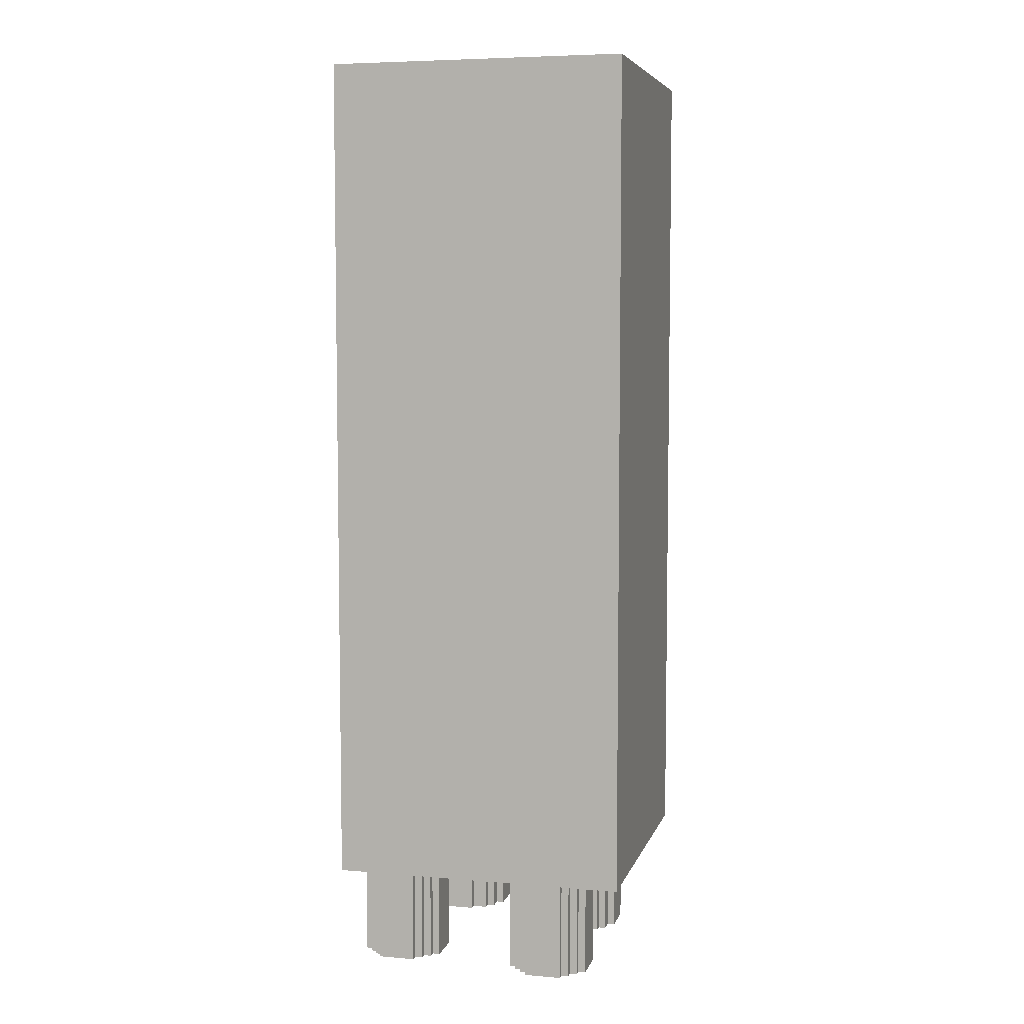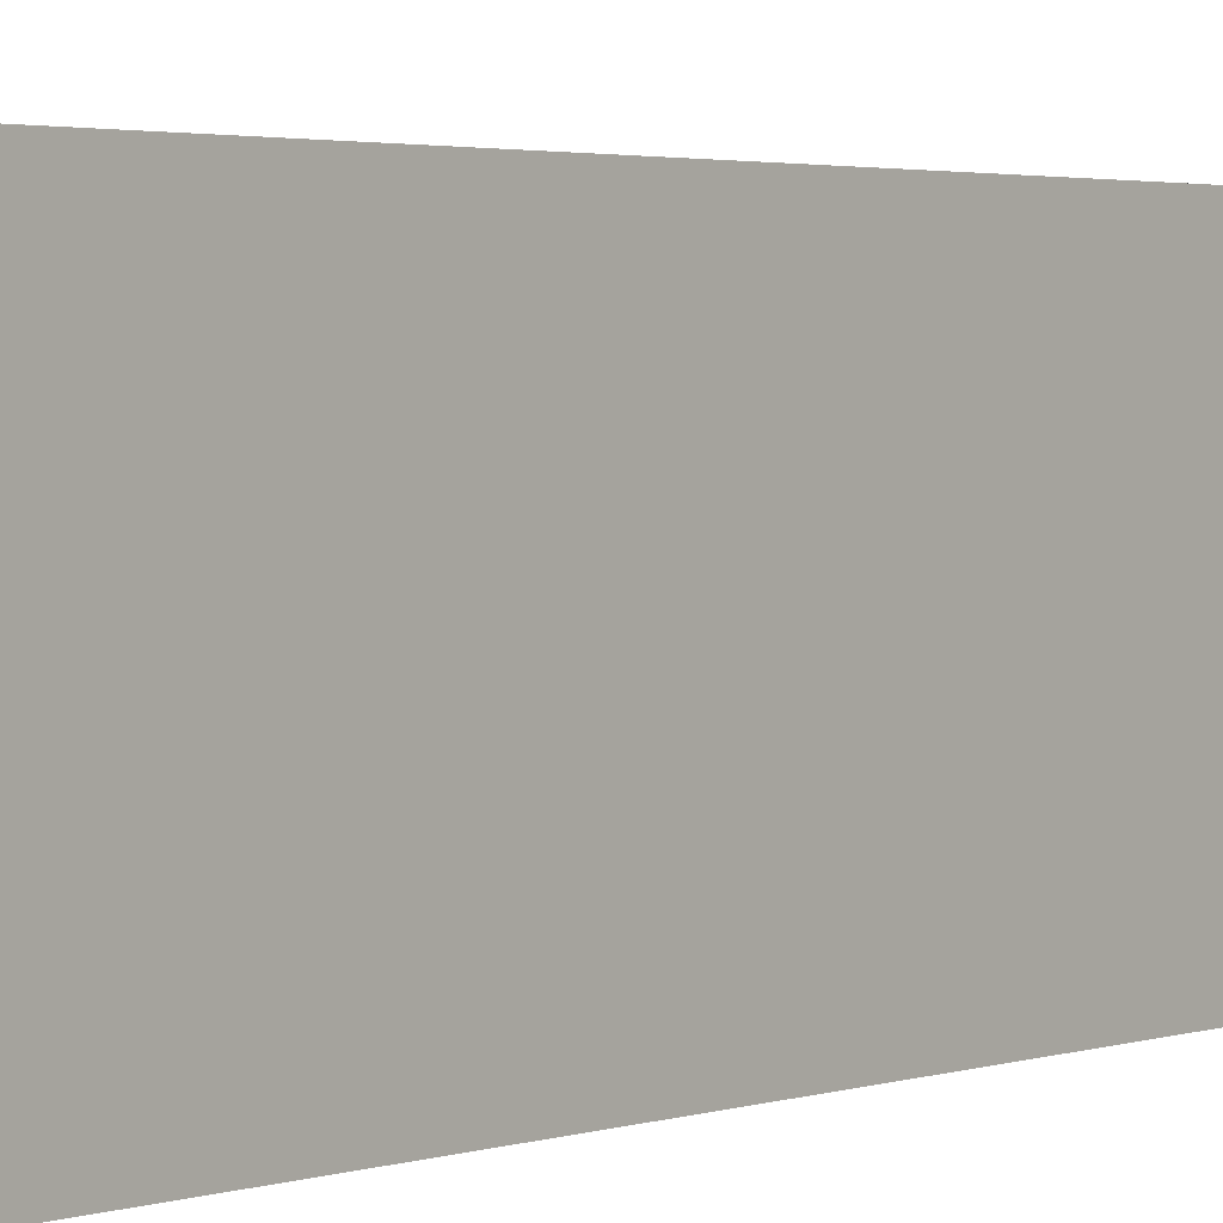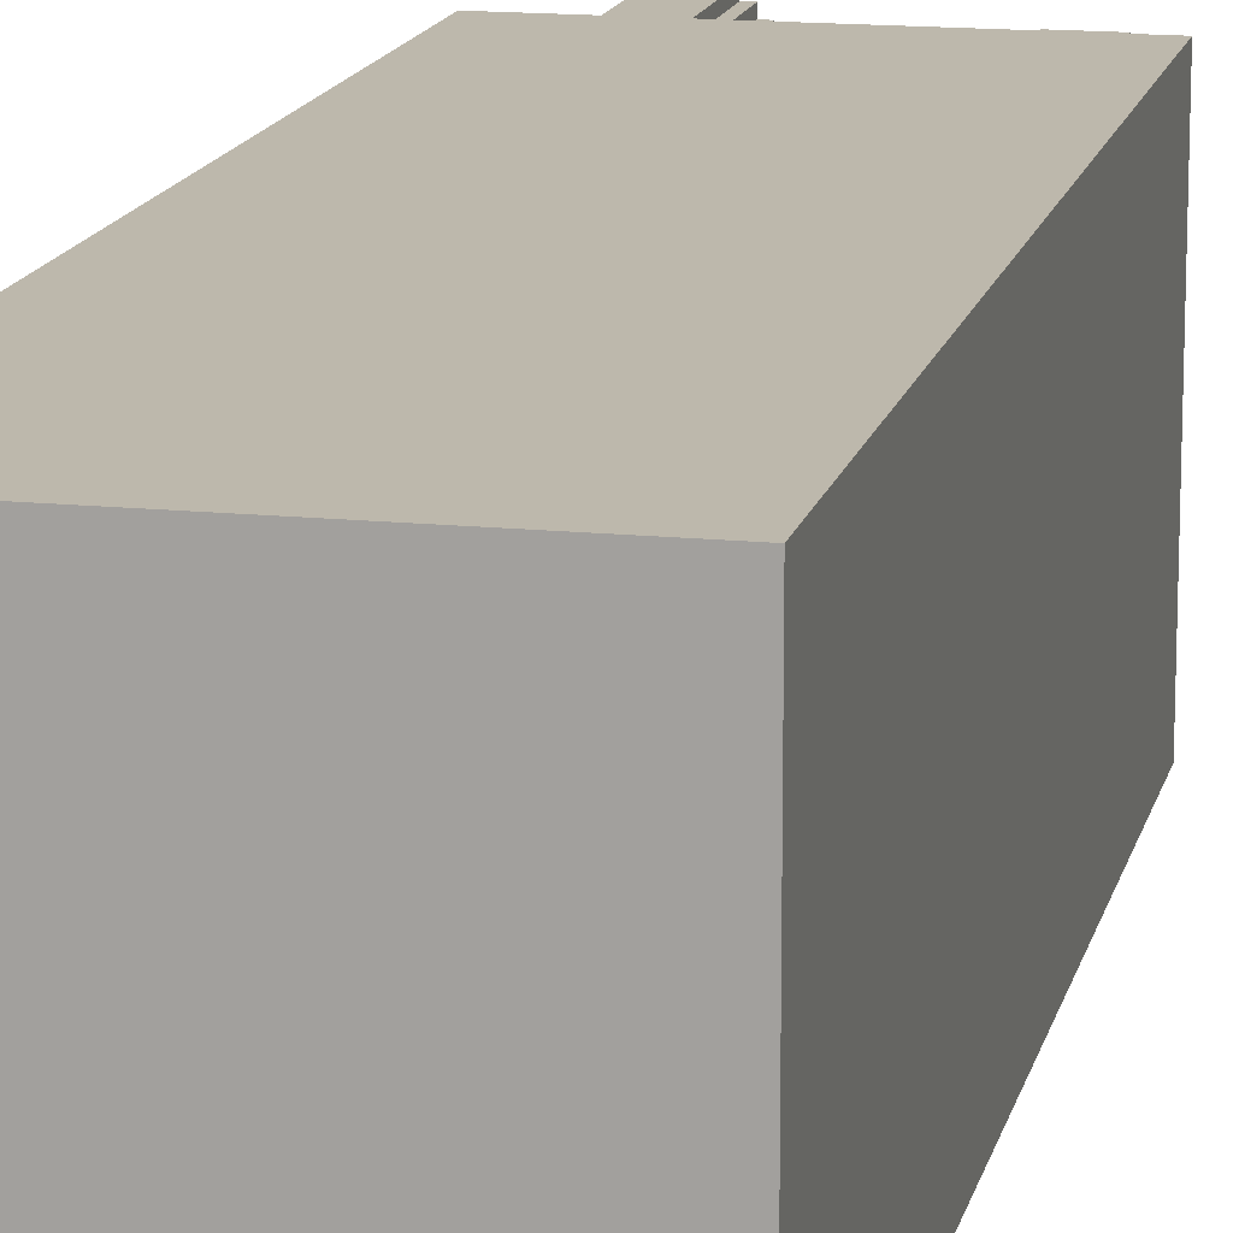
<metadata>
{"format":"obj","ext":"obj","renderer":"f3d","projection":"perspective","resolution":1024,"background":"white","views":[{"elev":6.1,"azim":14.4,"up":"+Y"},{"elev":2.3,"azim":-141.7,"up":"+Z"},{"elev":14.8,"azim":-167.4,"up":"+Z"}]}
</metadata>
<code>
g SupplySHip
v -20 13 20
v -20 13 -20
v -20 30 20
v -20 30 -20
v -20 126 20
v -20 126 -20
v -18 0 15
v -18 0 10
v -18 13 15
v -18 13 10
v -17 0 16
v -17 0 15
v -17 0 10
v -17 0 9
v -17 0 -10
v -17 0 -15
v -17 13 16
v -17 13 15
v -17 13 10
v -17 13 9
v -17 13 -10
v -17 13 -15
v -16 0 17
v -16 0 16
v -16 0 9
v -16 0 8
v -16 0 -8
v -16 0 -10
v -16 0 -15
v -16 0 -17
v -16 13 17
v -16 13 16
v -16 13 9
v -16 13 8
v -16 13 -8
v -16 13 -10
v -16 13 -15
v -16 13 -17
v -15 0 18
v -15 0 17
v -15 0 8
v -15 0 7
v -15 0 -7
v -15 0 -8
v -15 0 -17
v -15 0 -18
v -15 13 18
v -15 13 17
v -15 13 8
v -15 13 7
v -15 13 -7
v -15 13 -8
v -15 13 -17
v -15 13 -18
v -13 0 -6
v -13 0 -7
v -13 0 -18
v -13 0 -19
v -13 13 -6
v -13 13 -7
v -13 13 -18
v -13 13 -19
v -12 12 13
v -12 12 12
v -12 13 13
v -12 13 12
v 0 0 -4
v 0 0 -9
v 0 13 -4
v 0 13 -9
v 1 0 -2
v 1 0 -4
v 1 0 -9
v 1 0 -11
v 1 13 -2
v 1 13 -4
v 1 13 -9
v 1 13 -11
v 2 0 -1
v 2 0 -2
v 2 0 -11
v 2 0 -12
v 2 13 -1
v 2 13 -2
v 2 13 -11
v 2 13 -12
v 3 0 -0
v 3 0 -1
v 3 0 -12
v 3 0 -13
v 3 13 -0
v 3 13 -1
v 3 13 -12
v 3 13 -13
v 4 0 17
v 4 0 12
v 4 13 17
v 4 13 12
v 5 0 18
v 5 0 17
v 5 0 12
v 5 0 11
v 5 0 1
v 5 0 -0
v 5 0 -13
v 5 0 -14
v 5 13 18
v 5 13 17
v 5 13 12
v 5 13 11
v 5 13 1
v 5 13 -0
v 5 13 -13
v 5 13 -14
v 6 0 19
v 6 0 18
v 6 0 11
v 6 0 10
v 6 13 19
v 6 13 18
v 6 13 11
v 6 13 10
v 7 0 20
v 7 0 19
v 7 0 10
v 7 0 9
v 7 13 20
v 7 13 19
v 7 13 10
v 7 13 9
v -13 12 13
v -13 12 12
v -13 13 13
v -13 13 12
v -10 0 18
v -10 0 17
v -10 0 8
v -10 0 7
v -10 13 18
v -10 13 17
v -10 13 8
v -10 13 7
v -9 0 17
v -9 0 16
v -9 0 9
v -9 0 8
v -9 13 17
v -9 13 16
v -9 13 9
v -9 13 8
v -8 0 16
v -8 0 15
v -8 0 10
v -8 0 9
v -8 0 -6
v -8 0 -7
v -8 0 -18
v -8 0 -19
v -8 13 16
v -8 13 15
v -8 13 10
v -8 13 9
v -8 13 -6
v -8 13 -7
v -8 13 -18
v -8 13 -19
v -7 0 15
v -7 0 10
v -7 13 15
v -7 13 10
v -6 0 -7
v -6 0 -8
v -6 0 -17
v -6 0 -18
v -6 13 -7
v -6 13 -8
v -6 13 -17
v -6 13 -18
v -5 0 -8
v -5 0 -10
v -5 0 -15
v -5 0 -17
v -5 13 -8
v -5 13 -10
v -5 13 -15
v -5 13 -17
v -4 0 -10
v -4 0 -15
v -4 13 -10
v -4 13 -15
v 10 0 1
v 10 0 -0
v 10 0 -13
v 10 0 -14
v 10 13 1
v 10 13 -0
v 10 13 -13
v 10 13 -14
v 12 0 20
v 12 0 19
v 12 0 10
v 12 0 9
v 12 0 -0
v 12 0 -1
v 12 0 -12
v 12 0 -13
v 12 13 20
v 12 13 19
v 12 13 10
v 12 13 9
v 12 13 -0
v 12 13 -1
v 12 13 -12
v 12 13 -13
v 13 0 19
v 13 0 18
v 13 0 11
v 13 0 10
v 13 0 -1
v 13 0 -2
v 13 0 -11
v 13 0 -12
v 13 13 19
v 13 13 18
v 13 13 11
v 13 13 10
v 13 13 -1
v 13 13 -2
v 13 13 -11
v 13 13 -12
v 14 0 18
v 14 0 17
v 14 0 12
v 14 0 11
v 14 0 -2
v 14 0 -4
v 14 0 -9
v 14 0 -11
v 14 13 18
v 14 13 17
v 14 13 12
v 14 13 11
v 14 13 -2
v 14 13 -4
v 14 13 -9
v 14 13 -11
v 15 0 17
v 15 0 12
v 15 0 -4
v 15 0 -9
v 15 13 17
v 15 13 12
v 15 13 -4
v 15 13 -9
v 20 13 20
v 20 13 -20
v 20 30 20
v 20 30 -20
v 20 126 20
v 20 126 -20
v -20 13 20
v -20 30 20
v -20 126 20
v 7 0 20
v 7 13 20
v 12 0 20
v 12 13 20
v 20 13 20
v 20 30 20
v 20 126 20
v 6 0 19
v 6 13 19
v 7 0 19
v 7 13 19
v 12 0 19
v 12 13 19
v 13 0 19
v 13 13 19
v -15 0 18
v -15 13 18
v -10 0 18
v -10 13 18
v 5 0 18
v 5 13 18
v 6 0 18
v 6 13 18
v 13 0 18
v 13 13 18
v 14 0 18
v 14 13 18
v -16 0 17
v -16 13 17
v -15 0 17
v -15 13 17
v -10 0 17
v -10 13 17
v -9 0 17
v -9 13 17
v 4 0 17
v 4 13 17
v 5 0 17
v 5 13 17
v 14 0 17
v 14 13 17
v 15 0 17
v 15 13 17
v -17 0 16
v -17 13 16
v -16 0 16
v -16 13 16
v -9 0 16
v -9 13 16
v -8 0 16
v -8 13 16
v -18 0 15
v -18 13 15
v -17 0 15
v -17 13 15
v -8 0 15
v -8 13 15
v -7 0 15
v -7 13 15
v -13 12 12
v -13 13 12
v -12 12 12
v -12 13 12
v 5 0 1
v 5 13 1
v 10 0 1
v 10 13 1
v 3 0 -0
v 3 13 -0
v 5 0 -0
v 5 13 -0
v 10 0 -0
v 10 13 -0
v 12 0 -0
v 12 13 -0
v 2 0 -1
v 2 13 -1
v 3 0 -1
v 3 13 -1
v 12 0 -1
v 12 13 -1
v 13 0 -1
v 13 13 -1
v 1 0 -2
v 1 13 -2
v 2 0 -2
v 2 13 -2
v 13 0 -2
v 13 13 -2
v 14 0 -2
v 14 13 -2
v 0 0 -4
v 0 13 -4
v 1 0 -4
v 1 13 -4
v 14 0 -4
v 14 13 -4
v 15 0 -4
v 15 13 -4
v -13 0 -6
v -13 13 -6
v -8 0 -6
v -8 13 -6
v -15 0 -7
v -15 13 -7
v -13 0 -7
v -13 13 -7
v -8 0 -7
v -8 13 -7
v -6 0 -7
v -6 13 -7
v -16 0 -8
v -16 13 -8
v -15 0 -8
v -15 13 -8
v -6 0 -8
v -6 13 -8
v -5 0 -8
v -5 13 -8
v -17 0 -10
v -17 13 -10
v -16 0 -10
v -16 13 -10
v -5 0 -10
v -5 13 -10
v -4 0 -10
v -4 13 -10
v -13 12 13
v -13 13 13
v -12 12 13
v -12 13 13
v 4 0 12
v 4 13 12
v 5 0 12
v 5 13 12
v 14 0 12
v 14 13 12
v 15 0 12
v 15 13 12
v 5 0 11
v 5 13 11
v 6 0 11
v 6 13 11
v 13 0 11
v 13 13 11
v 14 0 11
v 14 13 11
v -18 0 10
v -18 13 10
v -17 0 10
v -17 13 10
v -8 0 10
v -8 13 10
v -7 0 10
v -7 13 10
v 6 0 10
v 6 13 10
v 7 0 10
v 7 13 10
v 12 0 10
v 12 13 10
v 13 0 10
v 13 13 10
v -17 0 9
v -17 13 9
v -16 0 9
v -16 13 9
v -9 0 9
v -9 13 9
v -8 0 9
v -8 13 9
v 7 0 9
v 7 13 9
v 12 0 9
v 12 13 9
v -16 0 8
v -16 13 8
v -15 0 8
v -15 13 8
v -10 0 8
v -10 13 8
v -9 0 8
v -9 13 8
v -15 0 7
v -15 13 7
v -10 0 7
v -10 13 7
v 0 0 -9
v 0 13 -9
v 1 0 -9
v 1 13 -9
v 14 0 -9
v 14 13 -9
v 15 0 -9
v 15 13 -9
v 1 0 -11
v 1 13 -11
v 2 0 -11
v 2 13 -11
v 13 0 -11
v 13 13 -11
v 14 0 -11
v 14 13 -11
v 2 0 -12
v 2 13 -12
v 3 0 -12
v 3 13 -12
v 12 0 -12
v 12 13 -12
v 13 0 -12
v 13 13 -12
v 3 0 -13
v 3 13 -13
v 5 0 -13
v 5 13 -13
v 10 0 -13
v 10 13 -13
v 12 0 -13
v 12 13 -13
v 5 0 -14
v 5 13 -14
v 10 0 -14
v 10 13 -14
v -17 0 -15
v -17 13 -15
v -16 0 -15
v -16 13 -15
v -5 0 -15
v -5 13 -15
v -4 0 -15
v -4 13 -15
v -16 0 -17
v -16 13 -17
v -15 0 -17
v -15 13 -17
v -6 0 -17
v -6 13 -17
v -5 0 -17
v -5 13 -17
v -15 0 -18
v -15 13 -18
v -13 0 -18
v -13 13 -18
v -8 0 -18
v -8 13 -18
v -6 0 -18
v -6 13 -18
v -13 0 -19
v -13 13 -19
v -8 0 -19
v -8 13 -19
v -20 13 -20
v -20 30 -20
v -20 126 -20
v 20 13 -20
v 20 30 -20
v 20 126 -20
v 7 0 20
v 12 0 20
v 6 0 19
v 7 0 19
v 12 0 19
v 13 0 19
v -15 0 18
v -10 0 18
v 5 0 18
v 6 0 18
v 13 0 18
v 14 0 18
v -16 0 17
v -15 0 17
v -10 0 17
v -9 0 17
v 4 0 17
v 5 0 17
v 14 0 17
v 15 0 17
v -17 0 16
v -16 0 16
v -9 0 16
v -8 0 16
v -18 0 15
v -17 0 15
v -8 0 15
v -7 0 15
v 4 0 12
v 5 0 12
v 14 0 12
v 15 0 12
v 5 0 11
v 6 0 11
v 13 0 11
v 14 0 11
v -18 0 10
v -17 0 10
v -8 0 10
v -7 0 10
v 6 0 10
v 7 0 10
v 12 0 10
v 13 0 10
v -17 0 9
v -16 0 9
v -9 0 9
v -8 0 9
v 7 0 9
v 12 0 9
v -16 0 8
v -15 0 8
v -10 0 8
v -9 0 8
v -15 0 7
v -10 0 7
v 5 0 1
v 10 0 1
v 3 0 -0
v 5 0 -0
v 10 0 -0
v 12 0 -0
v 2 0 -1
v 3 0 -1
v 12 0 -1
v 13 0 -1
v 1 0 -2
v 2 0 -2
v 13 0 -2
v 14 0 -2
v 0 0 -4
v 1 0 -4
v 14 0 -4
v 15 0 -4
v -13 0 -6
v -8 0 -6
v -15 0 -7
v -13 0 -7
v -8 0 -7
v -6 0 -7
v -16 0 -8
v -15 0 -8
v -6 0 -8
v -5 0 -8
v 0 0 -9
v 1 0 -9
v 14 0 -9
v 15 0 -9
v -17 0 -10
v -16 0 -10
v -5 0 -10
v -4 0 -10
v 1 0 -11
v 2 0 -11
v 13 0 -11
v 14 0 -11
v 2 0 -12
v 3 0 -12
v 12 0 -12
v 13 0 -12
v 3 0 -13
v 5 0 -13
v 10 0 -13
v 12 0 -13
v 5 0 -14
v 10 0 -14
v -17 0 -15
v -16 0 -15
v -5 0 -15
v -4 0 -15
v -16 0 -17
v -15 0 -17
v -6 0 -17
v -5 0 -17
v -15 0 -18
v -13 0 -18
v -8 0 -18
v -6 0 -18
v -13 0 -19
v -8 0 -19
v -20 13 20
v 7 13 20
v 12 13 20
v 20 13 20
v 6 13 19
v 7 13 19
v 12 13 19
v 13 13 19
v -15 13 18
v -10 13 18
v 5 13 18
v 6 13 18
v 13 13 18
v 14 13 18
v -16 13 17
v -15 13 17
v -10 13 17
v -9 13 17
v 4 13 17
v 5 13 17
v 14 13 17
v 15 13 17
v -17 13 16
v -16 13 16
v -9 13 16
v -8 13 16
v -18 13 15
v -17 13 15
v -8 13 15
v -7 13 15
v -13 13 13
v -12 13 13
v -13 13 12
v -12 13 12
v 4 13 12
v 5 13 12
v 14 13 12
v 15 13 12
v 5 13 11
v 6 13 11
v 13 13 11
v 14 13 11
v -18 13 10
v -17 13 10
v -8 13 10
v -7 13 10
v 6 13 10
v 7 13 10
v 12 13 10
v 13 13 10
v -17 13 9
v -16 13 9
v -9 13 9
v -8 13 9
v 7 13 9
v 12 13 9
v -16 13 8
v -15 13 8
v -10 13 8
v -9 13 8
v -15 13 7
v -10 13 7
v 5 13 1
v 10 13 1
v 3 13 -0
v 5 13 -0
v 10 13 -0
v 12 13 -0
v 2 13 -1
v 3 13 -1
v 12 13 -1
v 13 13 -1
v 1 13 -2
v 2 13 -2
v 13 13 -2
v 14 13 -2
v 0 13 -4
v 1 13 -4
v 14 13 -4
v 15 13 -4
v -13 13 -6
v -8 13 -6
v -15 13 -7
v -13 13 -7
v -8 13 -7
v -6 13 -7
v -16 13 -8
v -15 13 -8
v -6 13 -8
v -5 13 -8
v 0 13 -9
v 1 13 -9
v 14 13 -9
v 15 13 -9
v -17 13 -10
v -16 13 -10
v -5 13 -10
v -4 13 -10
v 1 13 -11
v 2 13 -11
v 13 13 -11
v 14 13 -11
v 2 13 -12
v 3 13 -12
v 12 13 -12
v 13 13 -12
v 3 13 -13
v 5 13 -13
v 10 13 -13
v 12 13 -13
v 5 13 -14
v 10 13 -14
v -17 13 -15
v -16 13 -15
v -5 13 -15
v -4 13 -15
v -16 13 -17
v -15 13 -17
v -6 13 -17
v -5 13 -17
v -15 13 -18
v -13 13 -18
v -8 13 -18
v -6 13 -18
v -13 13 -19
v -8 13 -19
v -20 13 -20
v 20 13 -20
v -13 12 13
v -12 12 13
v -13 12 12
v -12 12 12
v -20 126 20
v 20 126 20
v -20 126 -20
v 20 126 -20
f 3 2 1
f 4 2 3
f 5 4 3
f 6 4 5
f 9 8 7
f 10 8 9
f 17 12 11
f 18 12 17
f 19 14 13
f 20 14 19
f 21 16 15
f 22 16 21
f 31 24 23
f 32 24 31
f 33 26 25
f 34 26 33
f 35 28 27
f 36 28 35
f 37 30 29
f 38 30 37
f 47 40 39
f 48 40 47
f 49 42 41
f 50 42 49
f 51 44 43
f 52 44 51
f 53 46 45
f 54 46 53
f 59 56 55
f 60 56 59
f 61 58 57
f 62 58 61
f 65 64 63
f 66 64 65
f 69 68 67
f 70 68 69
f 75 72 71
f 76 72 75
f 77 74 73
f 78 74 77
f 83 80 79
f 84 80 83
f 85 82 81
f 86 82 85
f 91 88 87
f 92 88 91
f 93 90 89
f 94 90 93
f 97 96 95
f 98 96 97
f 107 100 99
f 108 100 107
f 109 102 101
f 110 102 109
f 111 104 103
f 112 104 111
f 113 106 105
f 114 106 113
f 119 116 115
f 120 116 119
f 121 118 117
f 122 118 121
f 127 124 123
f 128 124 127
f 129 126 125
f 130 126 129
f 131 132 133
f 133 132 134
f 135 136 139
f 139 136 140
f 137 138 141
f 141 138 142
f 143 144 147
f 147 144 148
f 145 146 149
f 149 146 150
f 151 152 159
f 159 152 160
f 153 154 161
f 161 154 162
f 155 156 163
f 163 156 164
f 157 158 165
f 165 158 166
f 167 168 169
f 169 168 170
f 171 172 175
f 175 172 176
f 173 174 177
f 177 174 178
f 179 180 183
f 183 180 184
f 181 182 185
f 185 182 186
f 187 188 189
f 189 188 190
f 191 192 195
f 195 192 196
f 193 194 197
f 197 194 198
f 199 200 207
f 207 200 208
f 201 202 209
f 209 202 210
f 203 204 211
f 211 204 212
f 205 206 213
f 213 206 214
f 215 216 223
f 223 216 224
f 217 218 225
f 225 218 226
f 219 220 227
f 227 220 228
f 221 222 229
f 229 222 230
f 231 232 239
f 239 232 240
f 233 234 241
f 241 234 242
f 235 236 243
f 243 236 244
f 237 238 245
f 245 238 246
f 247 248 251
f 251 248 252
f 249 250 253
f 253 250 254
f 255 256 257
f 257 256 258
f 257 258 259
f 259 258 260
f 265 262 261
f 266 265 264
f 267 262 265
f 267 265 266
f 268 262 267
f 269 263 262
f 269 262 268
f 270 263 269
f 273 272 271
f 274 272 273
f 277 276 275
f 278 276 277
f 281 280 279
f 282 280 281
f 285 284 283
f 286 284 285
f 289 288 287
f 290 288 289
f 293 292 291
f 294 292 293
f 297 296 295
f 298 296 297
f 301 300 299
f 302 300 301
f 305 304 303
f 306 304 305
f 309 308 307
f 310 308 309
f 313 312 311
f 314 312 313
f 317 316 315
f 318 316 317
f 321 320 319
f 322 320 321
f 325 324 323
f 326 324 325
f 329 328 327
f 330 328 329
f 333 332 331
f 334 332 333
f 337 336 335
f 338 336 337
f 341 340 339
f 342 340 341
f 345 344 343
f 346 344 345
f 349 348 347
f 350 348 349
f 353 352 351
f 354 352 353
f 357 356 355
f 358 356 357
f 361 360 359
f 362 360 361
f 365 364 363
f 366 364 365
f 369 368 367
f 370 368 369
f 373 372 371
f 374 372 373
f 377 376 375
f 378 376 377
f 381 380 379
f 382 380 381
f 385 384 383
f 386 384 385
f 389 388 387
f 390 388 389
f 391 392 393
f 393 392 394
f 395 396 397
f 397 396 398
f 399 400 401
f 401 400 402
f 403 404 405
f 405 404 406
f 407 408 409
f 409 408 410
f 411 412 413
f 413 412 414
f 415 416 417
f 417 416 418
f 419 420 421
f 421 420 422
f 423 424 425
f 425 424 426
f 427 428 429
f 429 428 430
f 431 432 433
f 433 432 434
f 435 436 437
f 437 436 438
f 439 440 441
f 441 440 442
f 443 444 445
f 445 444 446
f 447 448 449
f 449 448 450
f 451 452 453
f 453 452 454
f 455 456 457
f 457 456 458
f 459 460 461
f 461 460 462
f 463 464 465
f 465 464 466
f 467 468 469
f 469 468 470
f 471 472 473
f 473 472 474
f 475 476 477
f 477 476 478
f 479 480 481
f 481 480 482
f 483 484 485
f 485 484 486
f 487 488 489
f 489 488 490
f 491 492 493
f 493 492 494
f 495 496 497
f 497 496 498
f 499 500 501
f 501 500 502
f 503 504 505
f 505 504 506
f 507 508 509
f 509 508 510
f 511 512 513
f 513 512 514
f 515 516 518
f 516 517 519
f 518 516 519
f 519 517 520
f 524 522 521
f 525 522 524
f 530 524 523
f 530 525 524
f 530 526 525
f 531 526 530
f 534 528 527
f 535 528 534
f 538 532 531
f 538 530 529
f 538 531 530
f 539 532 538
f 542 536 535
f 542 535 534
f 542 534 533
f 543 536 542
f 546 542 541
f 546 544 543
f 546 543 542
f 547 544 546
f 549 540 539
f 549 539 538
f 549 538 537
f 550 540 549
f 551 540 550
f 552 540 551
f 553 551 550
f 554 551 553
f 555 551 554
f 556 551 555
f 557 548 547
f 557 547 546
f 557 546 545
f 558 548 557
f 559 548 558
f 560 548 559
f 561 555 554
f 562 555 561
f 563 555 562
f 564 555 563
f 565 559 558
f 566 559 565
f 567 559 566
f 568 559 567
f 569 563 562
f 570 563 569
f 571 567 566
f 572 567 571
f 573 567 572
f 574 567 573
f 575 573 572
f 576 573 575
f 580 578 577
f 581 578 580
f 584 580 579
f 584 582 581
f 584 581 580
f 585 582 584
f 588 585 584
f 588 586 585
f 588 584 583
f 589 586 588
f 592 589 588
f 592 590 589
f 592 588 587
f 593 590 592
f 598 596 595
f 599 596 598
f 602 598 597
f 602 600 599
f 602 599 598
f 603 600 602
f 605 593 592
f 605 592 591
f 605 594 593
f 606 594 605
f 607 594 606
f 608 594 607
f 610 604 603
f 610 603 602
f 610 602 601
f 611 604 610
f 613 607 606
f 614 607 613
f 615 607 614
f 616 607 615
f 617 615 614
f 618 615 617
f 619 615 618
f 620 615 619
f 621 619 618
f 622 619 621
f 623 619 622
f 624 619 623
f 625 623 622
f 626 623 625
f 627 612 611
f 627 610 609
f 627 611 610
f 628 612 627
f 629 612 628
f 630 612 629
f 631 629 628
f 632 629 631
f 633 629 632
f 634 629 633
f 635 633 632
f 636 633 635
f 637 633 636
f 638 633 637
f 639 637 636
f 640 637 639
f 645 642 641
f 646 642 645
f 647 644 643
f 648 644 647
f 649 645 641
f 650 645 649
f 651 645 650
f 652 645 651
f 653 644 648
f 654 644 653
f 655 649 641
f 656 649 655
f 657 651 650
f 658 651 657
f 659 651 658
f 660 651 659
f 661 644 654
f 662 644 661
f 663 655 641
f 664 655 663
f 665 659 658
f 666 659 665
f 667 663 641
f 668 663 667
f 669 659 666
f 670 659 669
f 673 672 671
f 674 672 673
f 675 659 670
f 678 644 662
f 679 676 675
f 682 678 677
f 683 667 641
f 686 680 679
f 686 675 670
f 686 679 675
f 687 680 686
f 690 682 681
f 691 684 683
f 694 688 687
f 694 686 685
f 694 687 686
f 695 688 694
f 696 690 689
f 697 692 691
f 700 695 694
f 700 696 695
f 700 694 693
f 701 698 697
f 702 700 699
f 703 696 700
f 703 702 701
f 703 700 702
f 704 696 703
f 705 703 701
f 706 703 705
f 707 696 704
f 708 690 696
f 708 696 707
f 709 705 701
f 710 705 709
f 711 690 708
f 712 682 690
f 712 690 711
f 713 709 701
f 714 709 713
f 715 682 712
f 716 678 682
f 716 682 715
f 717 713 701
f 718 713 717
f 719 678 716
f 720 644 678
f 720 678 719
f 721 717 701
f 722 717 721
f 723 701 697
f 723 721 701
f 724 721 723
f 725 717 722
f 726 717 725
f 727 697 691
f 727 723 697
f 728 723 727
f 729 717 726
f 730 717 729
f 731 717 730
f 734 644 720
f 735 691 683
f 735 727 691
f 736 727 735
f 737 732 731
f 737 731 730
f 738 732 737
f 739 732 738
f 742 734 733
f 743 740 739
f 746 742 741
f 747 744 743
f 750 746 745
f 751 748 747
f 752 750 749
f 753 735 683
f 756 751 747
f 756 752 751
f 756 739 738
f 756 743 739
f 756 747 743
f 757 754 753
f 760 756 755
f 761 758 757
f 764 760 759
f 765 762 761
f 766 764 763
f 767 683 641
f 767 766 765
f 767 765 761
f 767 753 683
f 767 757 753
f 767 761 757
f 768 764 766
f 768 766 767
f 768 644 734
f 768 756 760
f 768 760 764
f 768 750 752
f 768 752 756
f 768 734 742
f 768 742 746
f 768 746 750
f 769 770 771
f 771 770 772
f 773 774 775
f 775 774 776

</code>
